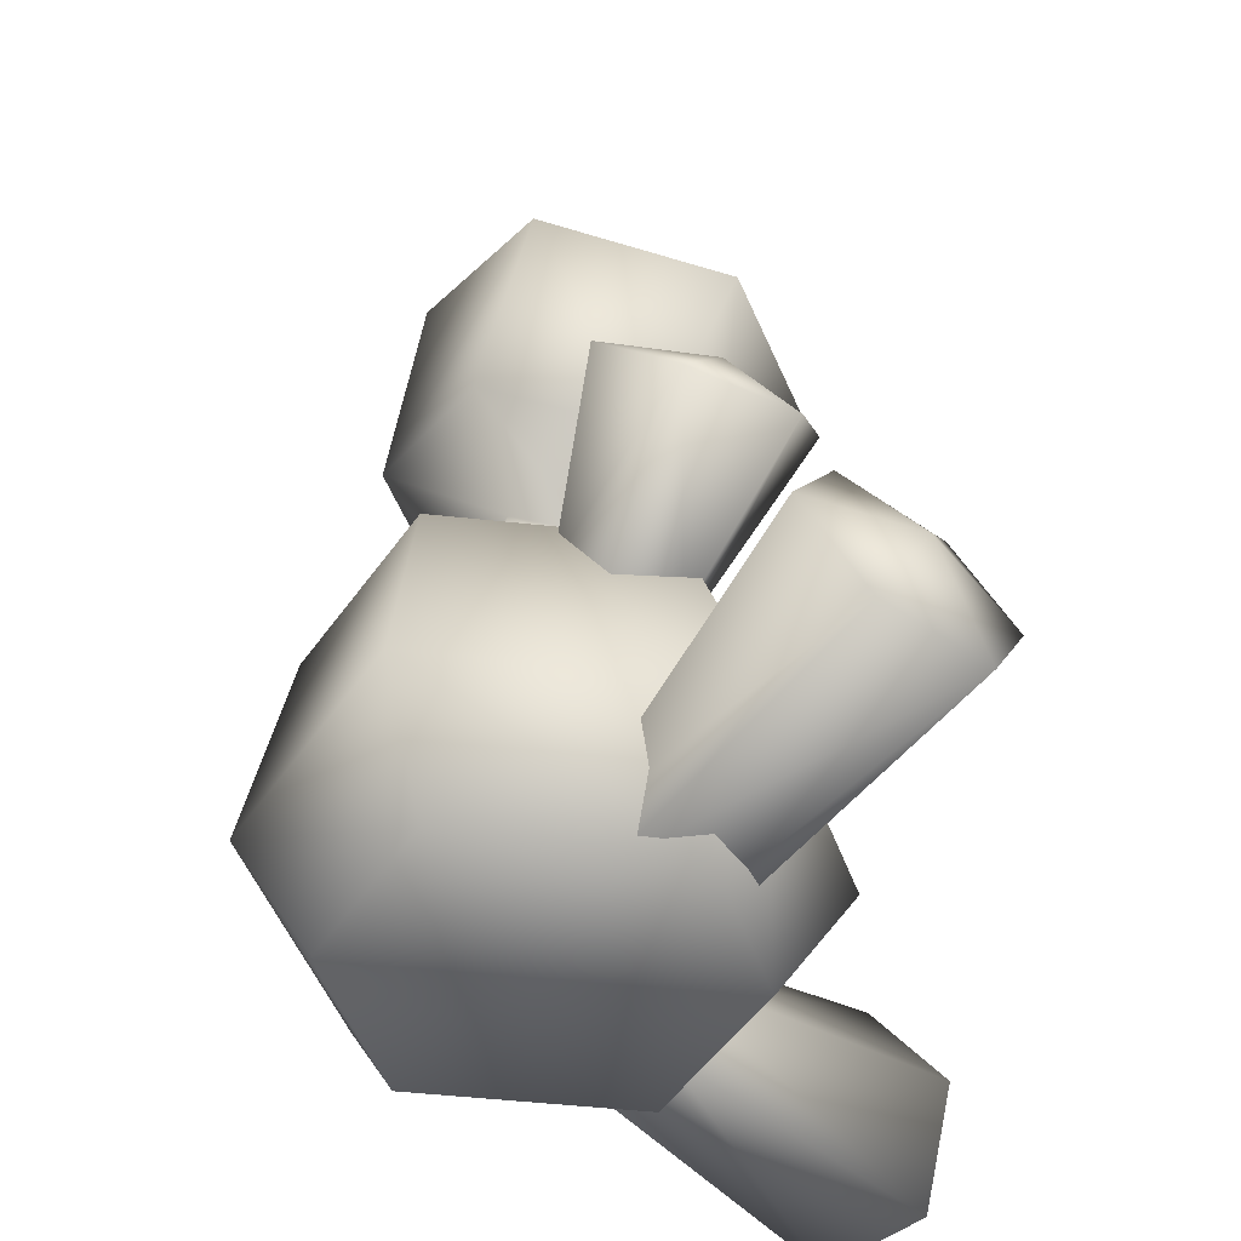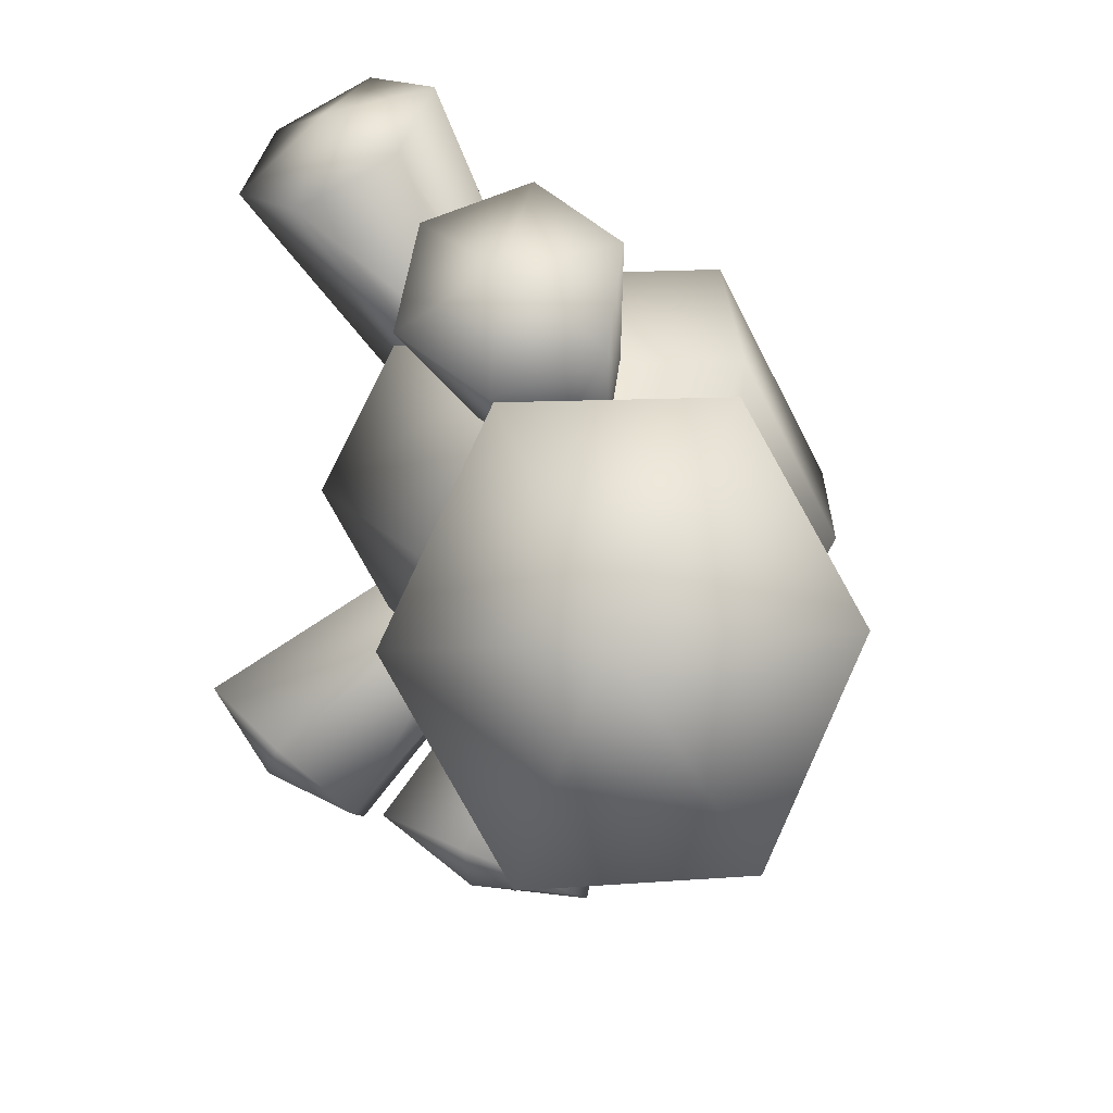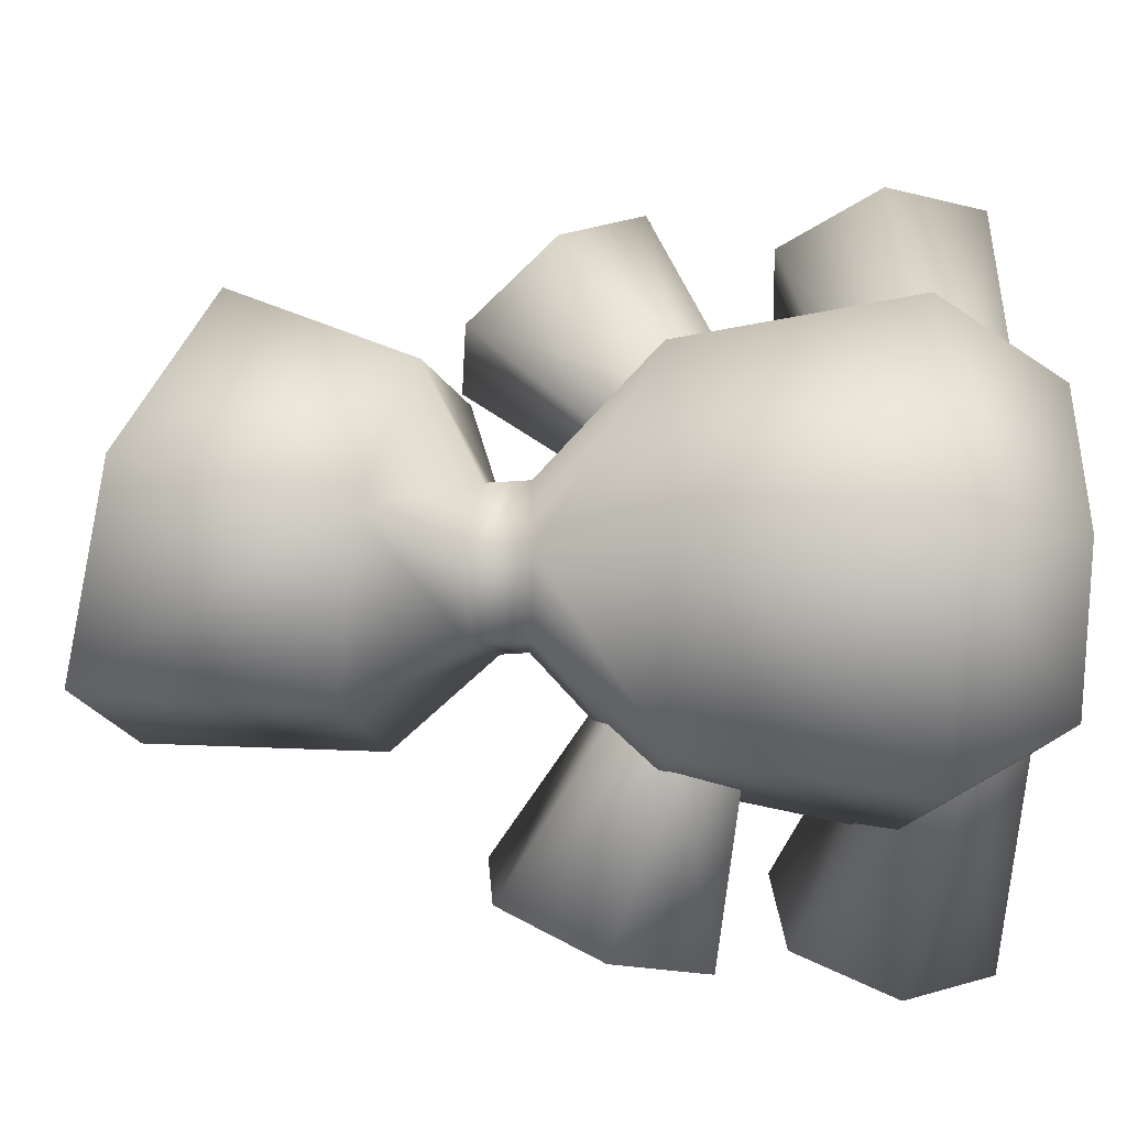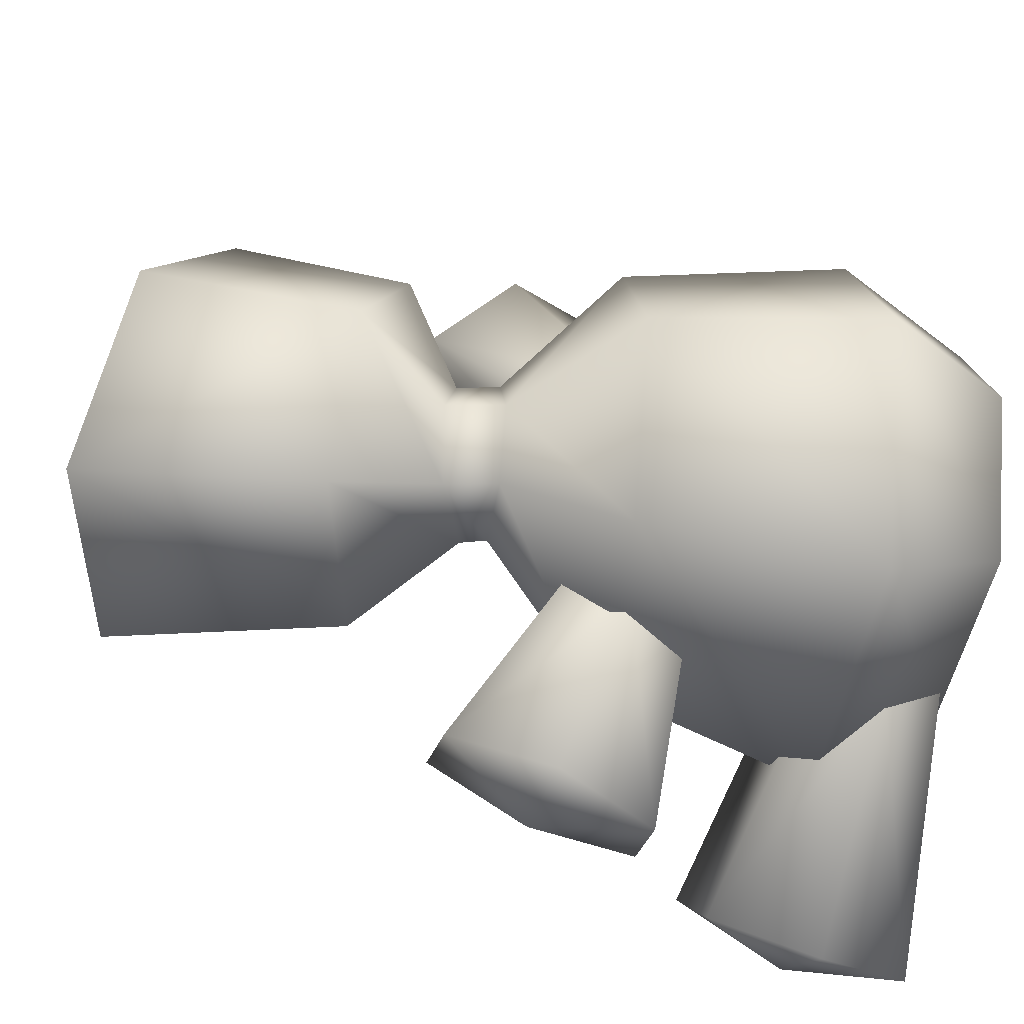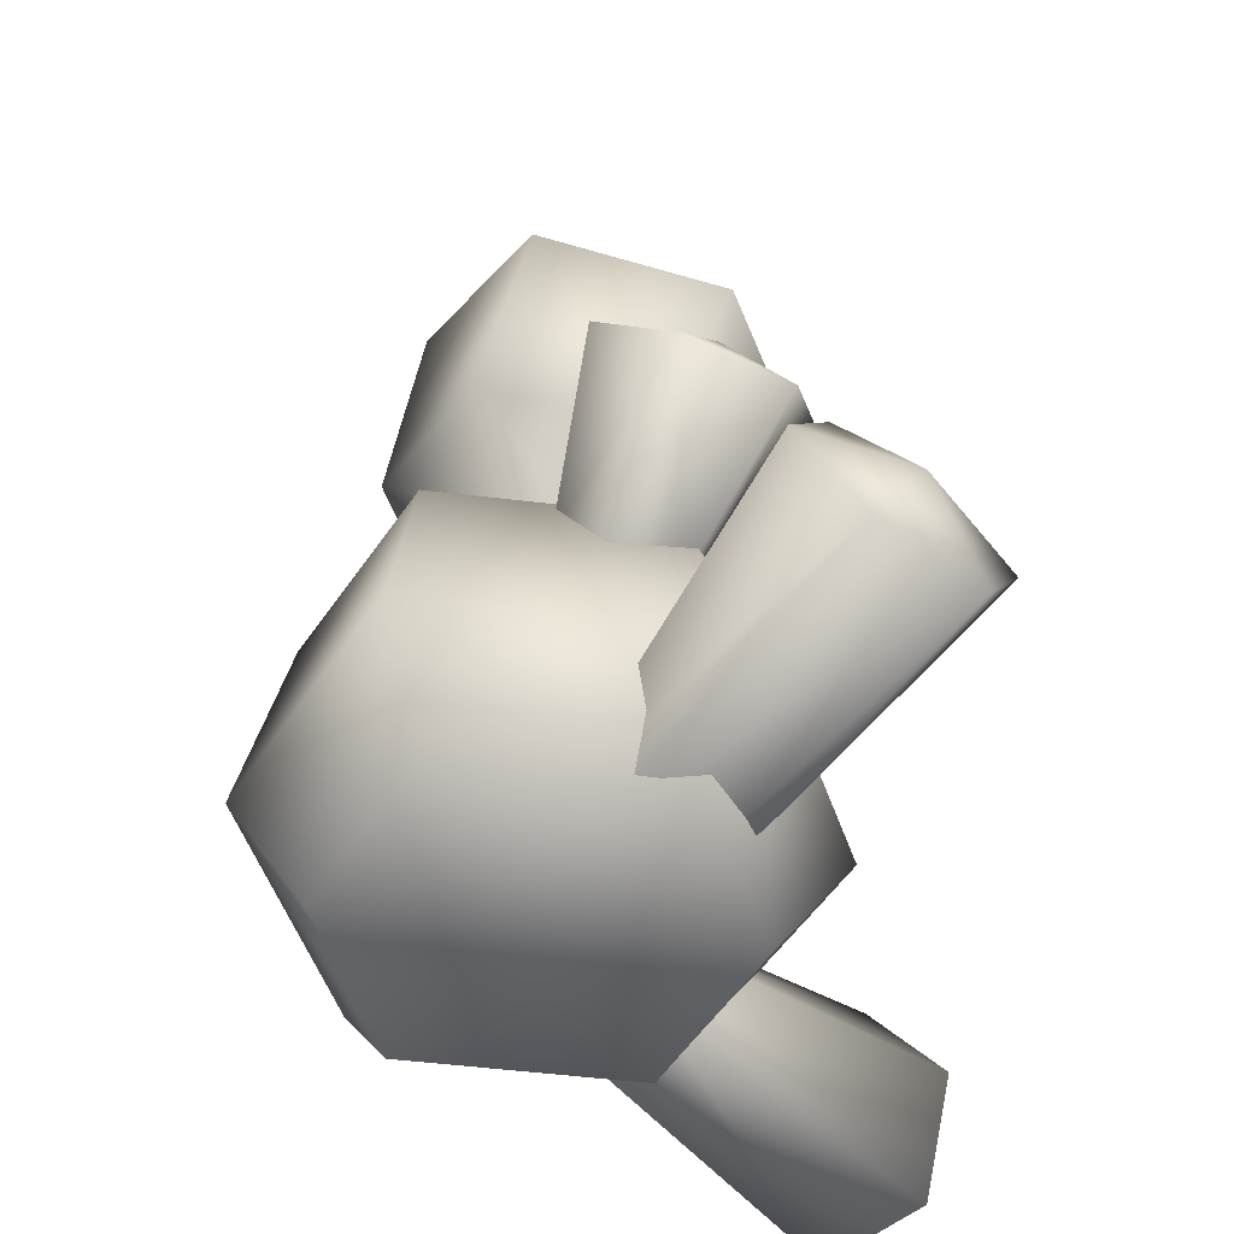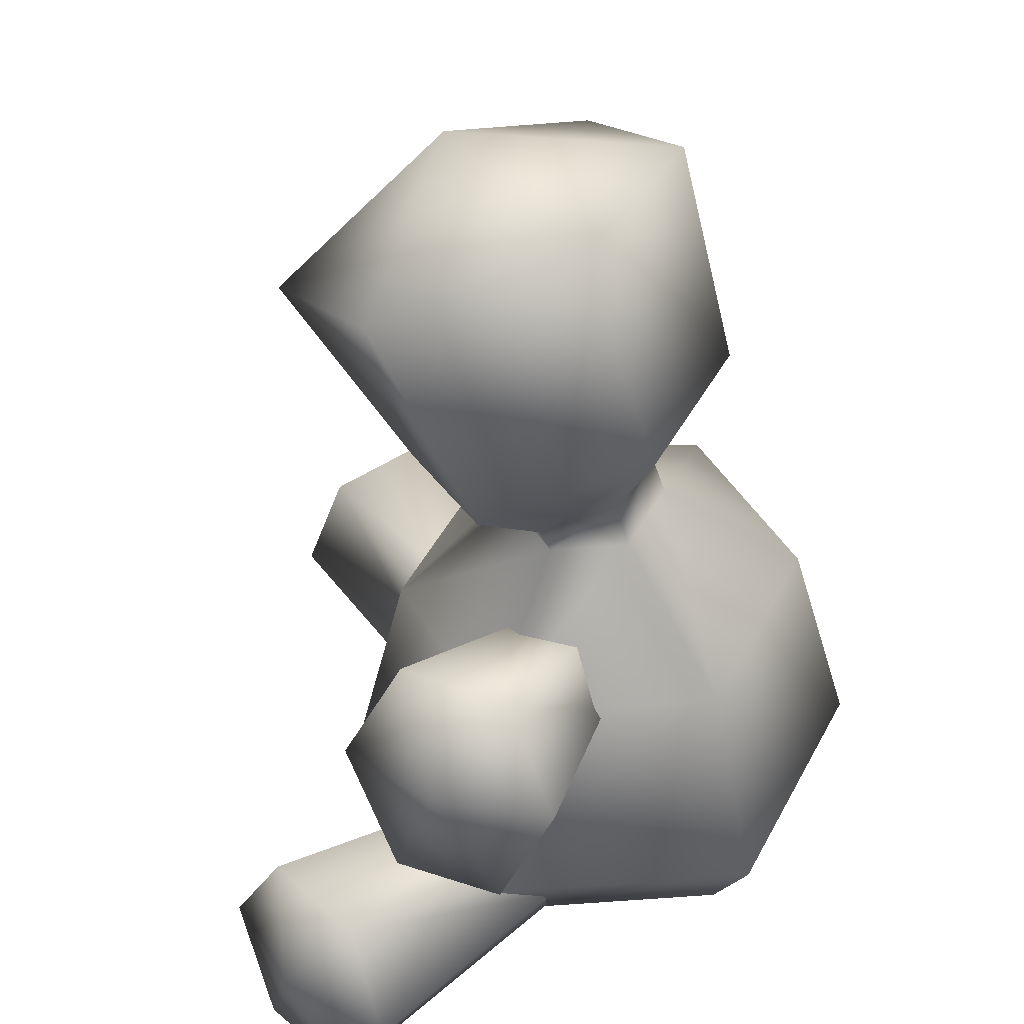
<metadata>
{"format":"obj","ext":"obj","renderer":"f3d","projection":"perspective","resolution":1024,"background":"white","views":[{"elev":-51.0,"azim":-6.8,"up":"+Y"},{"elev":17.7,"azim":172.7,"up":"+Z"},{"elev":-10.7,"azim":-92.0,"up":"+Z"},{"elev":-46.8,"azim":-99.6,"up":"+Z"},{"elev":-56.9,"azim":-7.0,"up":"+Y"},{"elev":-45.2,"azim":-173.6,"up":"+Z"}]}
</metadata>
<code>
o ragdoll_05
v 0.009239 0.8318 -0.107
v 0.128 0.824 0.08444
v 0.1948 0.7885 -0.1287
v 0.009283 0.4871 0.06989
v 0.00191 0.4467 0.07092
v 0.07461 0.4467 0.07092
v 0.08133 0.4718 0.0715
v 0.00191 0.4467 -0.06415
v 0.009283 0.4978 -0.06589
v 0.07461 0.4467 -0.06415
v 0.08133 0.4718 -0.06472
v 0.07461 0.4467 -0.06415
v 0.08133 0.4718 -0.06472
v 0.111 0.4467 0.003388
v 0.1186 0.4621 0.003388
v 0.08133 0.4718 0.0715
v 0.07461 0.4467 0.07092
v -0.1187 0.001065 0.003388
v 0.1633 0.0009448 0.146
v -0.04767 0.001025 0.146
v 0.2343 0.0009047 0.003388
v 0.1633 0.0009448 -0.1392
v -0.04767 0.001025 -0.1392
v 0.009283 0.4978 -0.06589
v 0.00191 0.4467 -0.06415
v -0.02377 0.5023 0.004437
v -0.03444 0.4468 0.003388
v 0.00191 0.4467 0.07092
v 0.009283 0.4871 0.06989
v 0.2963 0.1136 0.3706
v 0.3778 0.1024 0.2943
v 0.3291 0.2042 0.297
v 0.3384 0.006417 0.3388
v 0.1905 0.03688 0.04667
v 0.1623 0.1275 0.08256
v 0.09556 0.1348 0.08672
v 0.0639 0.07329 0.08847
v 0.2357 0.2136 0.3462
v 0.2963 0.1136 0.3706
v 0.2454 0.009345 0.3894
v 0.1915 0.1147 0.3941
v 0.1549 0.03688 0.03137
v 0.09014 0.00837 0.1136
v 0.3267 0.006417 -0.3262
v 0.3689 0.1136 -0.2945
v 0.401 0.009345 -0.2507
v 0.1627 0.00837 -0.08121
v 0.1591 0.07329 -0.05287
v 0.2891 0.2042 -0.3056
v 0.3622 0.2136 -0.2295
v 0.1158 0.007883 -0.1352
v 0.1152 0.06588 -0.172
v 0.2731 0.1024 -0.3518
v 0.3689 0.1136 -0.2945
v 0.4204 0.1147 -0.2002
v 0.1129 0.1275 -0.142
v 0.1353 0.1348 -0.07901
v 0.1665 0.4392 0.2877
v 0.05647 0.4226 0.3023
v 0.1244 0.3417 0.3423
v 0.04257 0.3124 0.1552
v 0.08271 0.5034 0.2279
v 0.05897 0.3613 0.1101
v 0.1214 0.3641 0.08508
v 0.1665 0.4392 0.2877
v 0.1816 0.506 0.1898
v 0.162 0.3124 0.1117
v 0.2246 0.3391 0.3079
v 0.2554 0.4225 0.2298
v 0.148 0.2608 0.1583
v 0.08416 0.2636 0.1793
v 0.1398 0.285 -0.3339
v 0.07417 0.2639 -0.162
v 0.03788 0.3219 -0.1584
v 0.1348 0.2606 -0.133
v 0.235 0.2819 -0.2876
v 0.1517 0.3219 -0.1017
v 0.2701 0.381 -0.2331
v 0.2055 0.4801 -0.2283
v 0.1901 0.3892 -0.3043
v 0.1901 0.3892 -0.3043
v 0.1111 0.4769 -0.2765
v 0.1165 0.3833 -0.09627
v 0.08064 0.381 -0.3276
v 0.05684 0.3799 -0.1273
v 0.07461 0.4467 -0.06415
v 0.1429 0.339 -0.1679
v 0.00191 0.4467 -0.06415
v 0.232 0.339 0.003388
v -0.04767 0.001025 -0.1392
v -0.1187 0.001065 0.003388
v -0.1924 0.1193 0.003388
v -0.04767 0.001025 0.146
v -0.08453 0.1192 0.2127
v 0.1633 0.0009448 0.146
v 0.2001 0.1192 0.2127
v 0.2343 0.0009047 0.003388
v 0.308 0.1192 0.003388
v 0.2001 0.1192 -0.2059
v -0.06768 0.3391 -0.1679
v -0.03444 0.4468 0.003388
v 0.1429 0.339 0.1747
v -0.06768 0.3391 0.1747
v -0.1567 0.3391 0.003388
v -0.08453 0.1192 -0.2059
v 0.1633 0.0009448 -0.1392
v 0.00191 0.4467 0.07092
v 0.07461 0.4467 0.07092
v 0.111 0.4467 0.003388
v 0.009283 0.4978 -0.06589
v -0.03167 0.6049 -0.1261
v 0.08133 0.4718 -0.06472
v -0.1048 0.5909 0.02408
v -0.07849 0.7921 0.07314
v 0.128 0.824 0.08444
v 0.009239 0.7095 0.2381
v 0.1275 0.5665 -0.1434
v 0.1186 0.4621 0.003388
v 0.1964 0.5149 0.007246
v 0.1275 0.498 0.1656
v 0.08133 0.4718 0.0715
v -0.03167 0.5401 0.1662
v 0.009283 0.4871 0.06989
v -0.02377 0.5023 0.004437
v 0.128 0.824 0.08444
v 0.1948 0.6623 0.2277
v 0.2923 0.7016 0.0411
g Geoset0
f 1 2 3
f 4 5 6
f 6 7 4
f 8 9 10
f 11 10 9
f 12 13 14
f 15 14 13
f 14 15 16
f 16 17 14
f 18 19 20
f 18 21 19
f 21 18 22
f 22 18 23
f 24 25 26
f 27 26 25
f 26 27 28
f 28 29 26
f 30 31 32
f 31 30 33
f 34 31 33
f 31 34 32
f 35 32 34
f 32 35 36
f 37 38 36
f 36 38 32
f 39 32 38
f 33 39 40
f 40 30 41
f 33 42 34
f 42 33 43
f 40 43 33
f 40 37 43
f 37 40 41
f 38 37 41
f 30 38 41
f 44 45 46
f 46 47 44
f 46 48 47
f 45 49 50
f 51 44 47
f 44 51 52
f 52 53 44
f 53 54 44
f 54 53 49
f 53 52 49
f 54 50 55
f 56 49 52
f 49 56 57
f 57 50 49
f 48 50 57
f 50 48 55
f 48 46 55
f 46 54 55
f 58 59 60
f 59 61 60
f 61 59 62
f 62 63 61
f 63 62 64
f 59 58 62
f 62 65 66
f 66 64 62
f 66 67 64
f 65 60 68
f 58 68 69
f 66 58 69
f 67 66 69
f 68 67 69
f 67 68 70
f 70 68 60
f 60 71 70
f 71 60 61
f 72 73 74
f 73 72 75
f 76 75 72
f 76 77 75
f 77 76 78
f 79 77 78
f 80 79 78
f 76 80 78
f 72 81 76
f 81 82 79
f 83 79 82
f 77 79 83
f 80 84 82
f 82 85 83
f 85 82 74
f 84 74 82
f 74 84 72
f 84 80 72
f 86 87 88
f 87 86 89
f 90 91 92
f 92 91 93
f 93 94 92
f 94 93 95
f 95 96 94
f 96 95 97
f 97 98 96
f 99 98 97
f 99 87 98
f 99 100 87
f 100 88 87
f 88 100 101
f 98 87 89
f 102 98 89
f 102 96 98
f 103 96 102
f 103 94 96
f 104 94 103
f 104 92 94
f 92 104 105
f 92 105 90
f 106 90 105
f 97 106 99
f 105 99 106
f 105 100 99
f 105 104 100
f 104 101 100
f 101 104 103
f 103 107 101
f 107 103 102
f 102 108 107
f 108 102 89
f 89 109 108
f 109 89 86
f 110 111 112
f 111 110 113
f 114 115 1
f 115 114 116
f 114 113 116
f 113 114 1
f 1 111 113
f 111 1 117
f 117 112 111
f 117 118 112
f 3 117 1
f 3 119 117
f 118 117 119
f 120 118 119
f 118 120 121
f 121 120 122
f 122 123 121
f 123 122 113
f 123 113 124
f 113 110 124
f 125 126 127
f 3 125 127
f 119 3 127
f 126 119 127
f 119 126 120
f 120 126 116
f 116 122 120
f 122 116 113
f 2 116 126

</code>
